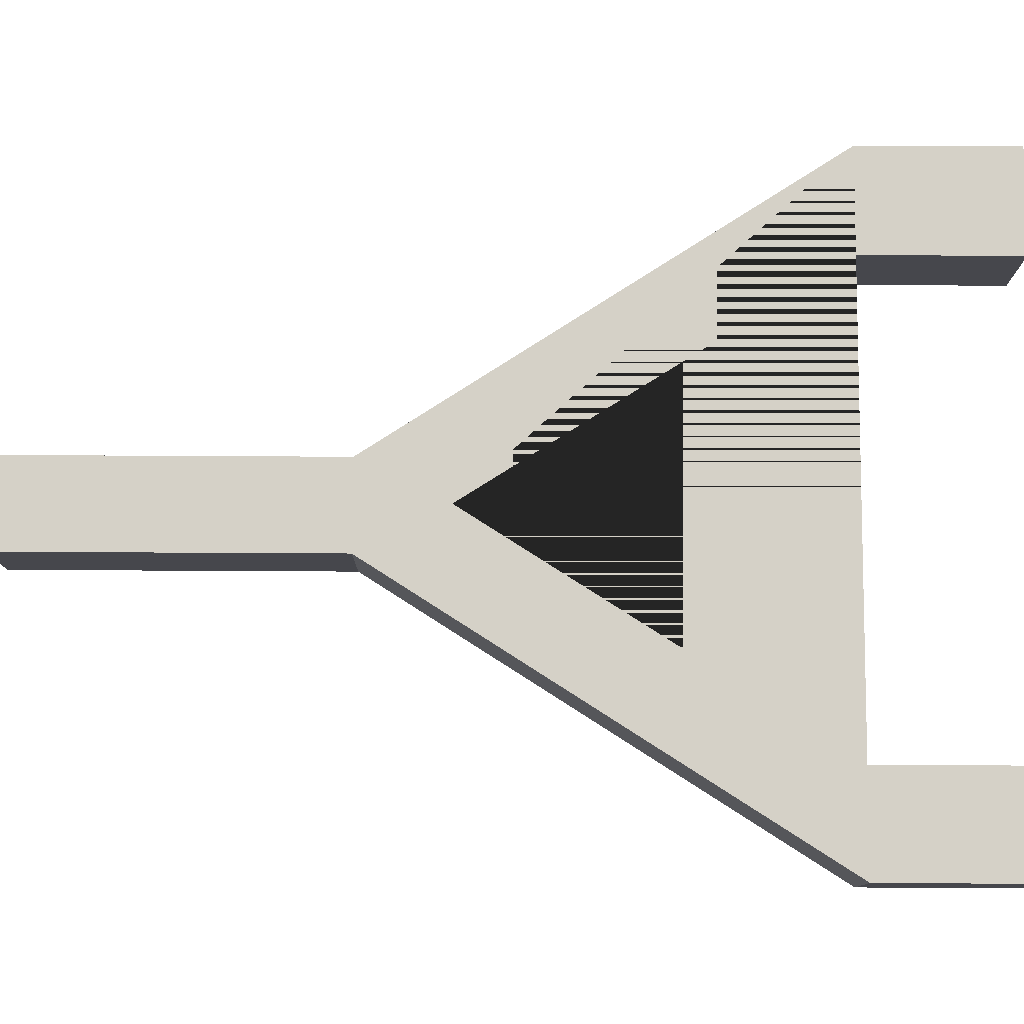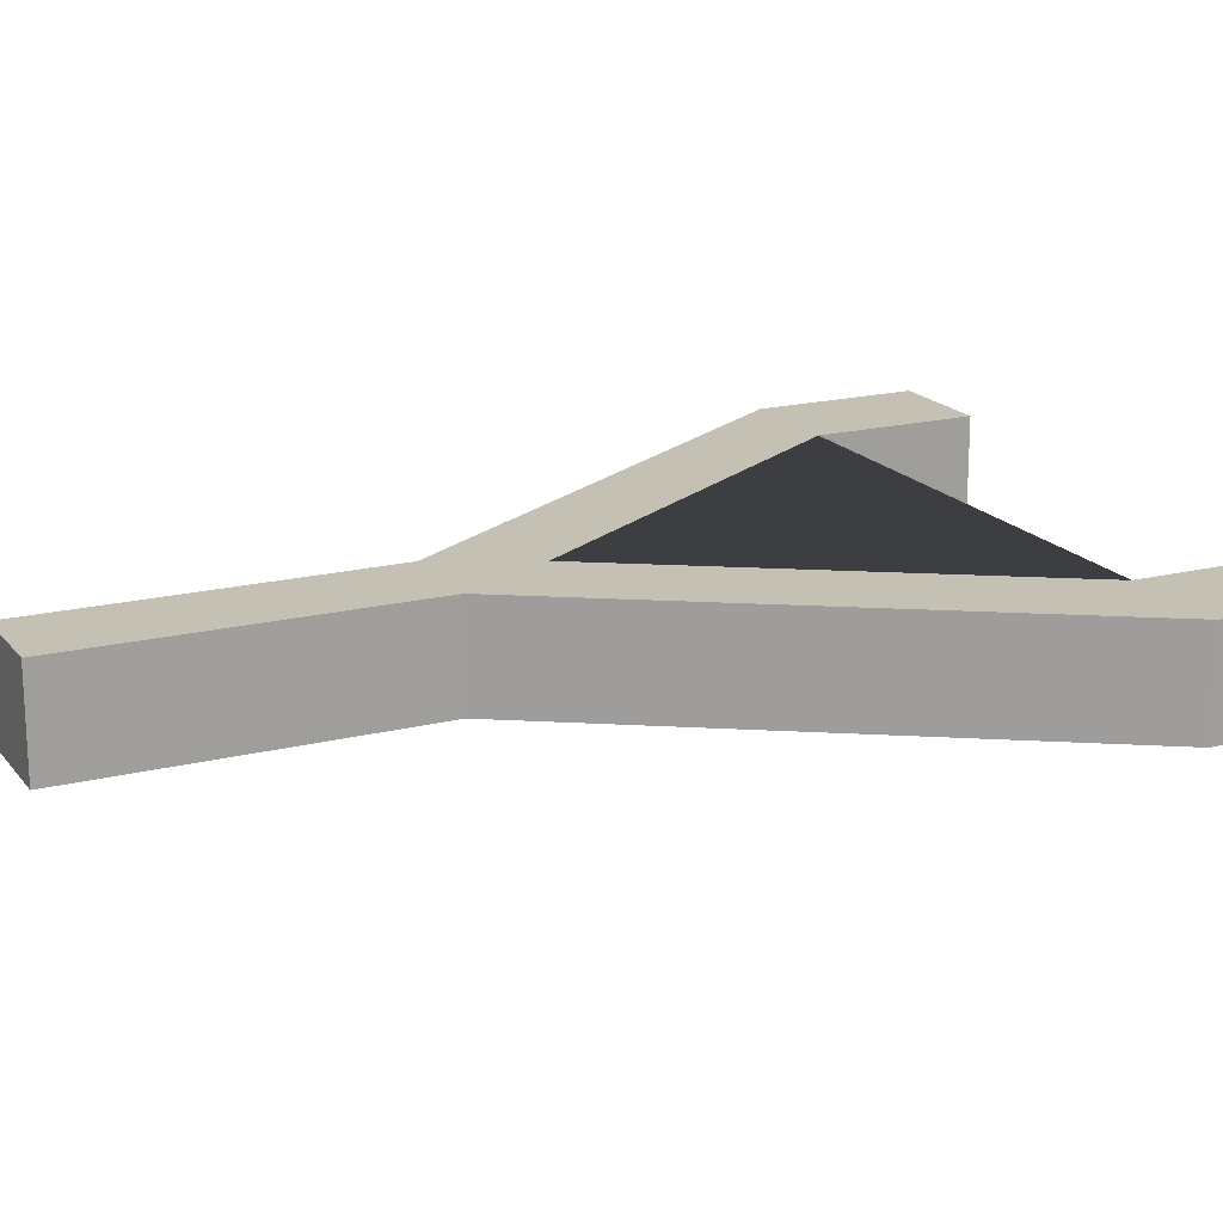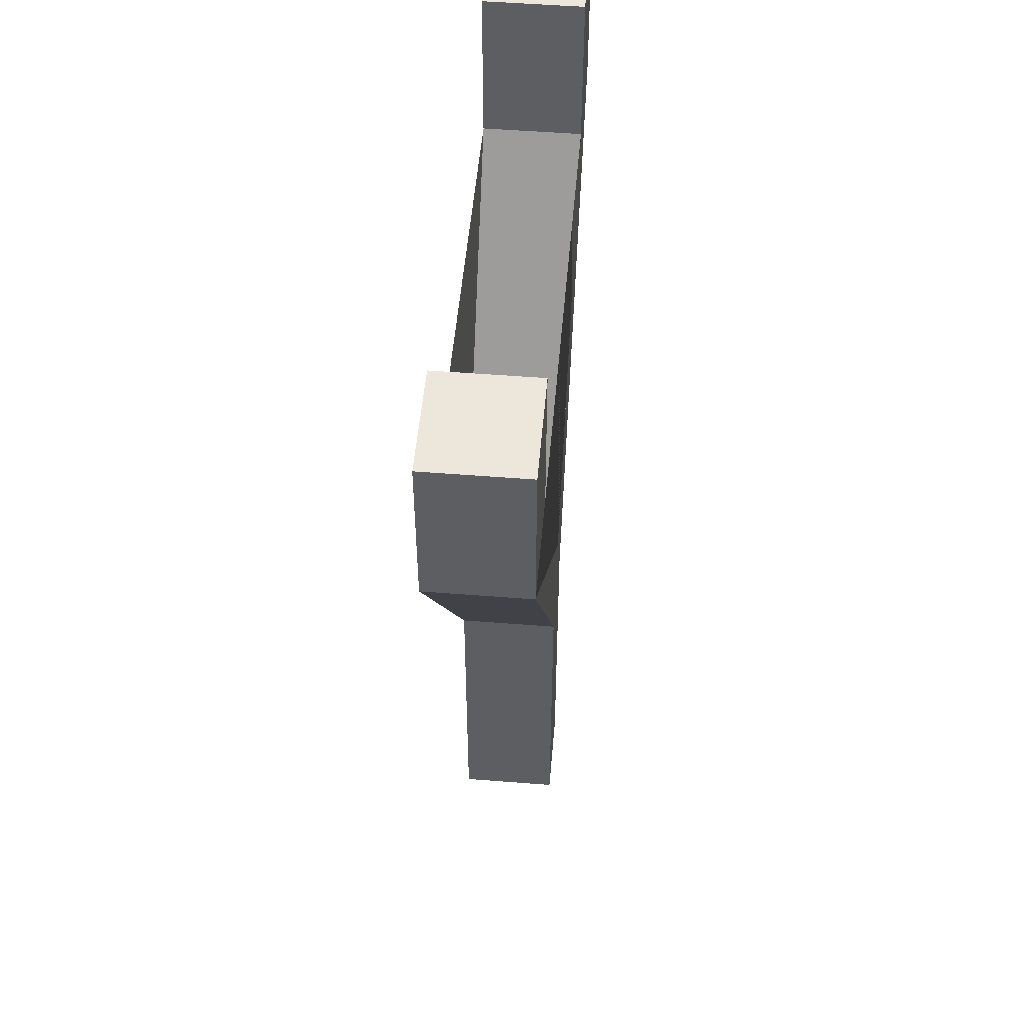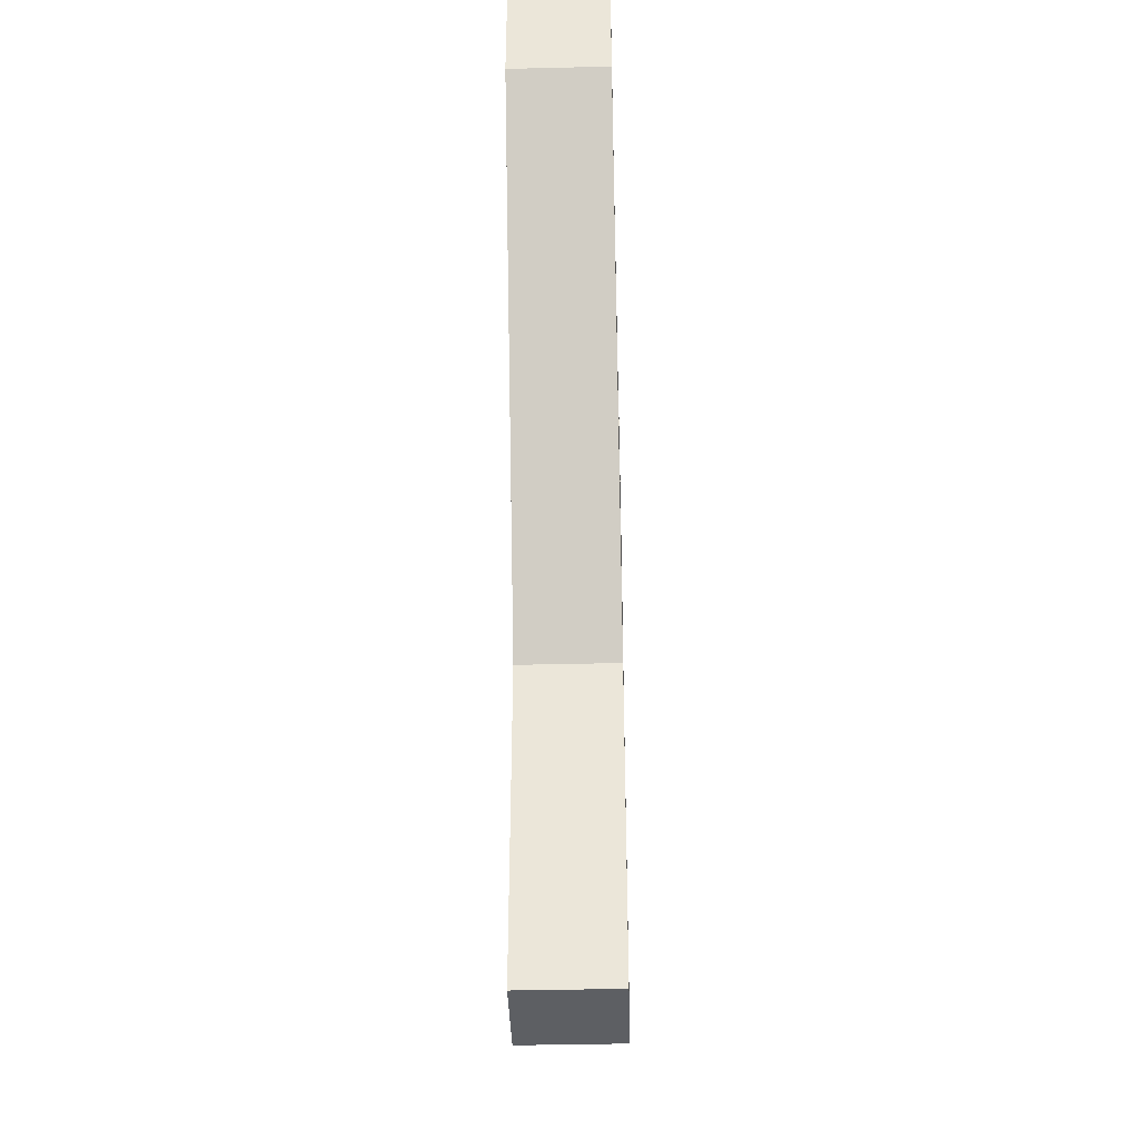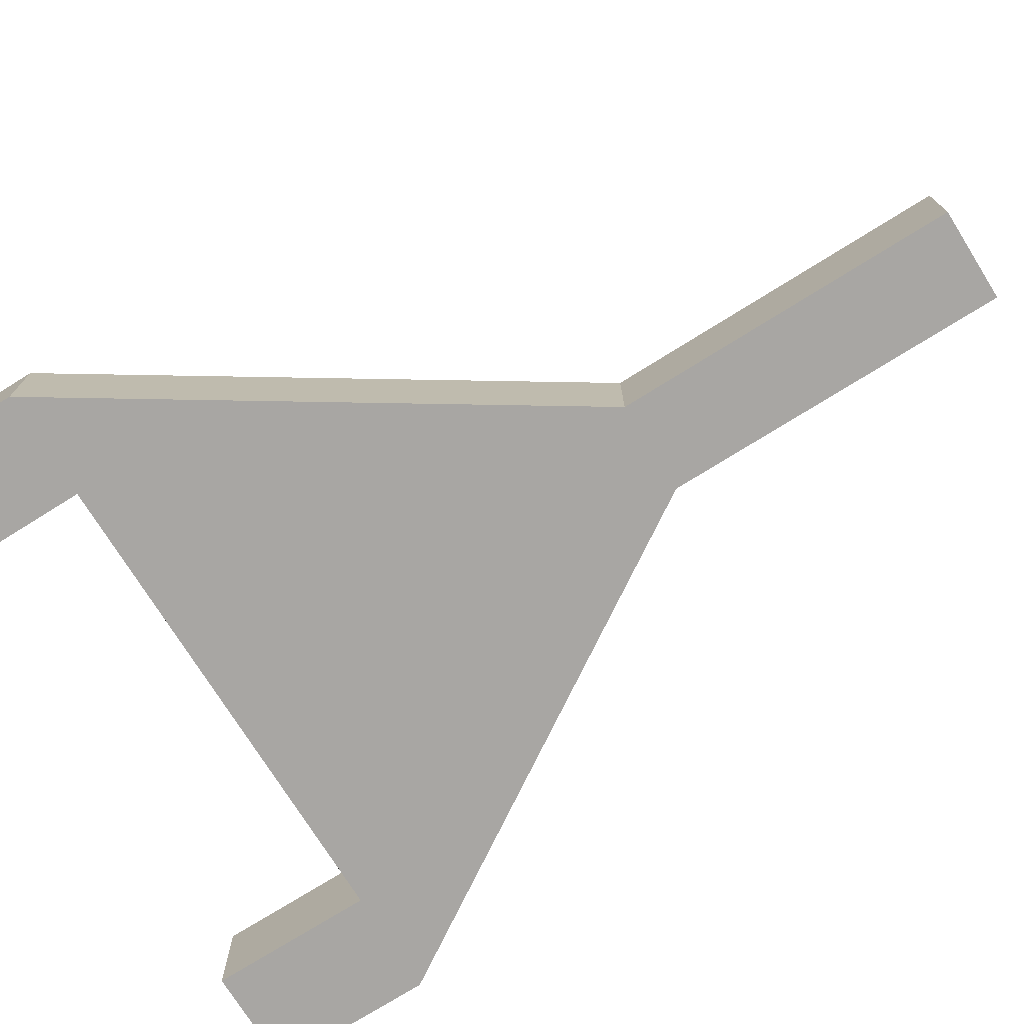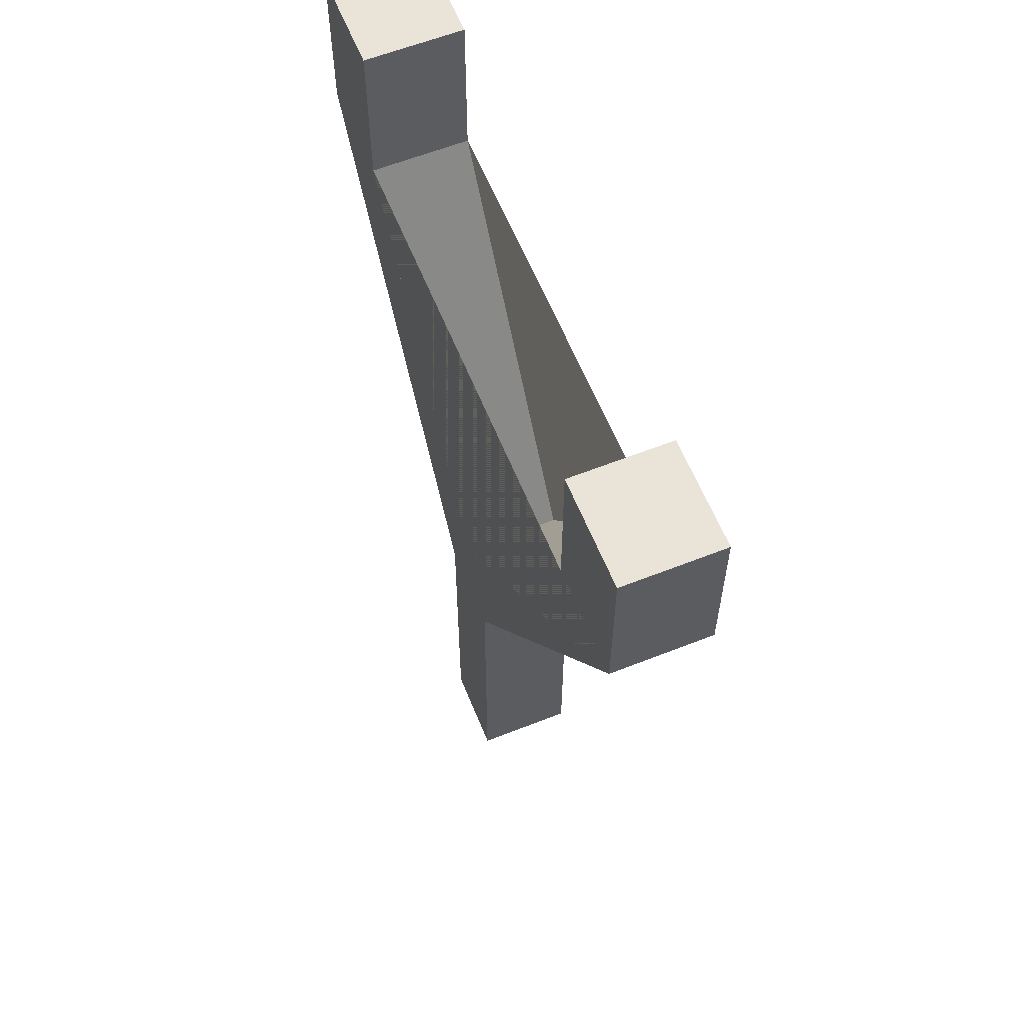
<metadata>
{"format":"obj","ext":"obj","renderer":"f3d","projection":"perspective","resolution":1024,"background":"white","views":[{"elev":79.0,"azim":-89.7,"up":"+Y"},{"elev":18.2,"azim":-115.9,"up":"+Y"},{"elev":51.7,"azim":94.9,"up":"+Z"},{"elev":-40.1,"azim":91.7,"up":"+Z"},{"elev":-74.3,"azim":122.0,"up":"+Y"},{"elev":60.8,"azim":68.0,"up":"+Z"}]}
</metadata>
<code>
g why:default1
v 0.2364 0.04941 0.3199
v -0.002051 0.04941 -0.05449
v -0.2388 0.04941 0.3199
v -0.3437 0.04941 0.3199
v -0.04893 0.04941 -0.1459
v -0.04893 0.04941 -0.4799
v 0.04131 0.04941 -0.4799
v 0.04131 0.04941 -0.1459
v 0.3437 0.04941 0.3199
v -0.2388 0.04941 0.4799
v -0.3437 0.04941 0.4799
v 0.3437 0.04941 0.4799
v 0.2364 0.04941 0.4799
v -0.04893 -0.04941 -0.4799
v 0.04131 -0.04941 -0.4799
v 0.04131 -0.04941 -0.1459
v -0.04893 -0.04941 -0.1459
v 0.3437 -0.04941 0.3199
v 0.2364 -0.04941 0.3199
v -0.002051 -0.04941 -0.05449
v -0.2388 -0.04941 0.3199
v -0.3437 -0.04941 0.3199
v -0.2388 -0.04941 0.4799
v -0.3437 -0.04941 0.4799
v 0.3437 -0.04941 0.4799
v 0.2364 -0.04941 0.4799
g why:Trim_Char_Y_1_1 why:Trim_Text_Y_1_1 why:polySurface1
f 14 15 16 17
f 18 19 20 21 22 17 16
f 22 21 23 24
f 19 18 25 26
f 6 5 8 7
f 9 8 5 4 3 2 1
f 4 11 10 3
f 1 13 12 9
f 6 7 15 14
f 7 8 16 15
f 5 6 14 17
f 1 2 20 19
f 2 3 21 20
f 4 5 17 22
f 8 9 18 16
f 3 10 23 21
f 10 11 24 23
f 11 4 22 24
f 9 12 25 18
f 12 13 26 25
f 13 1 19 26

</code>
